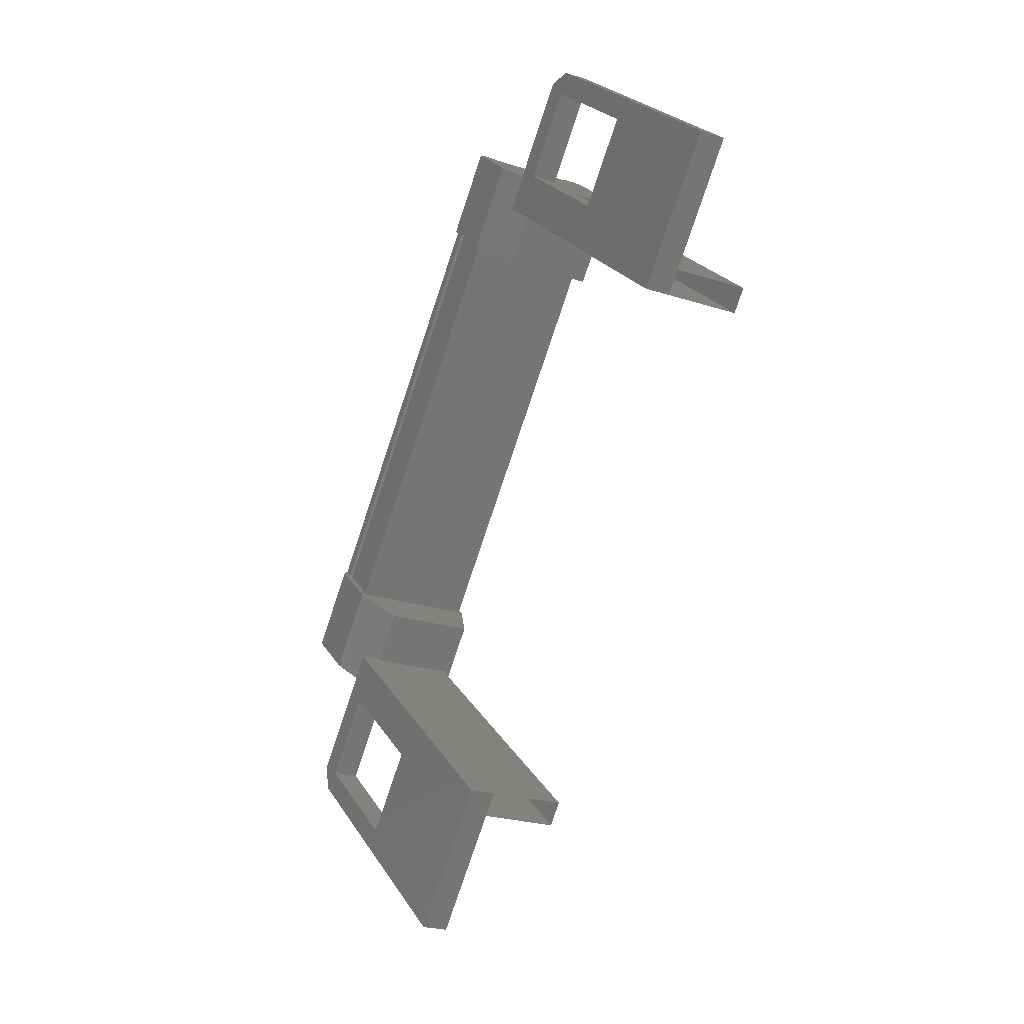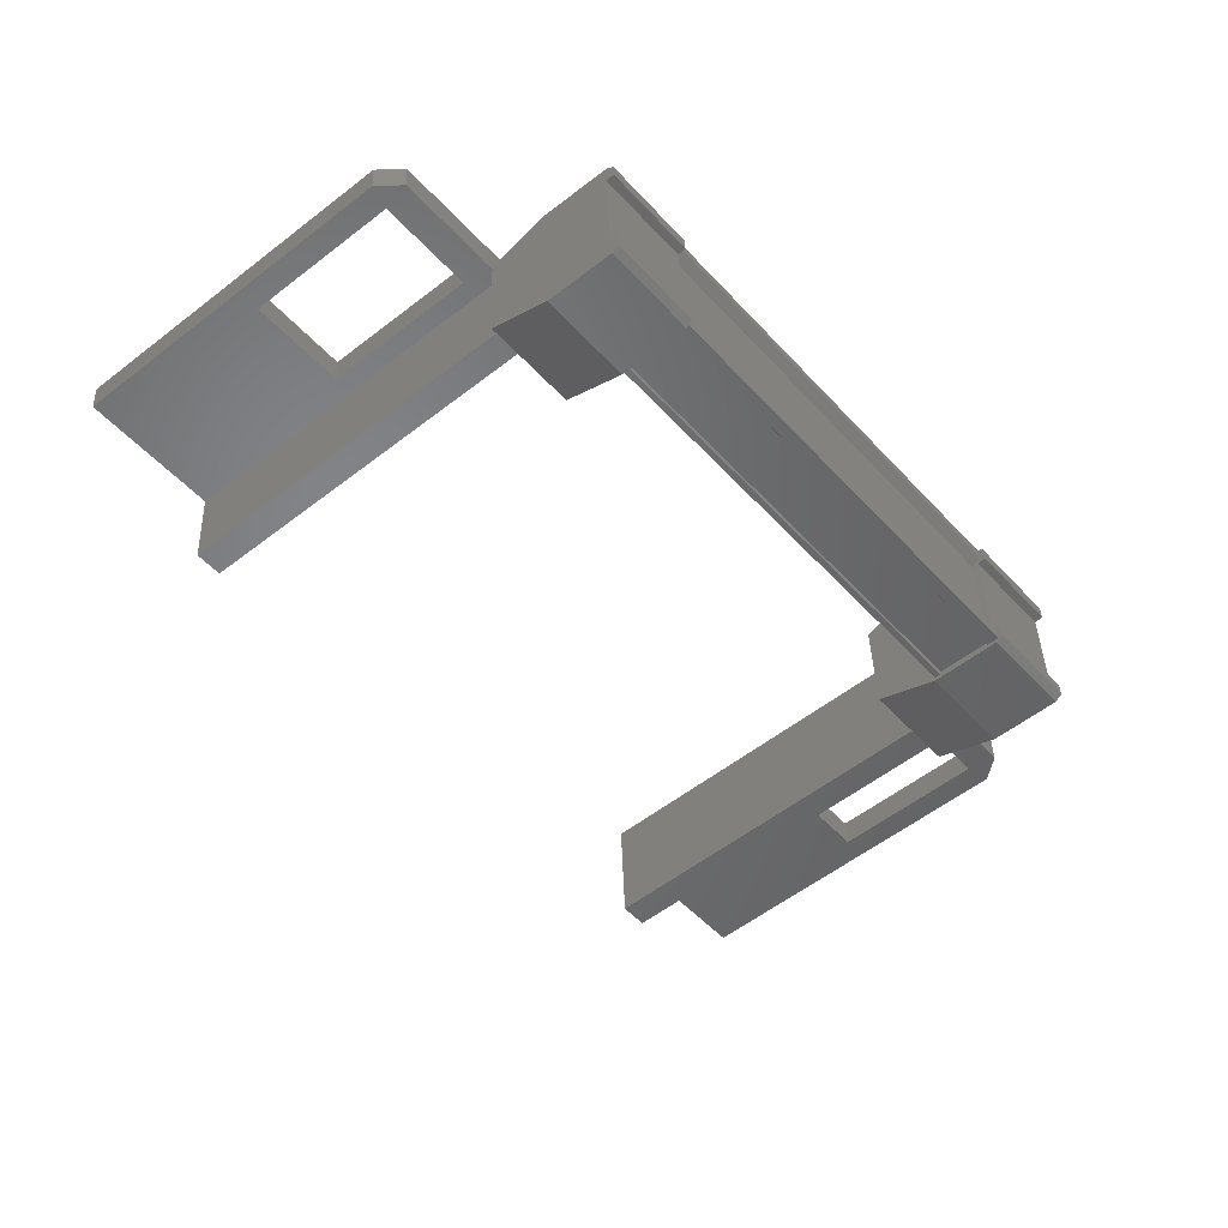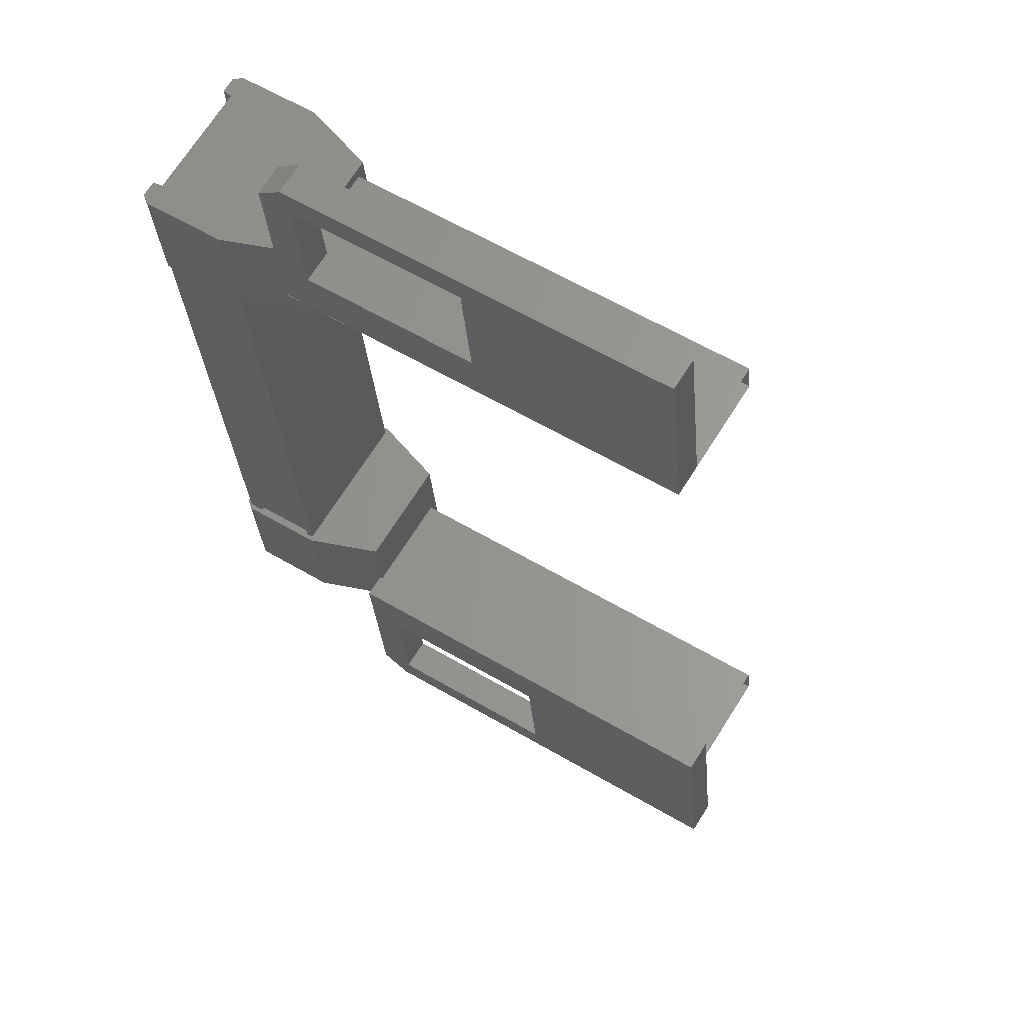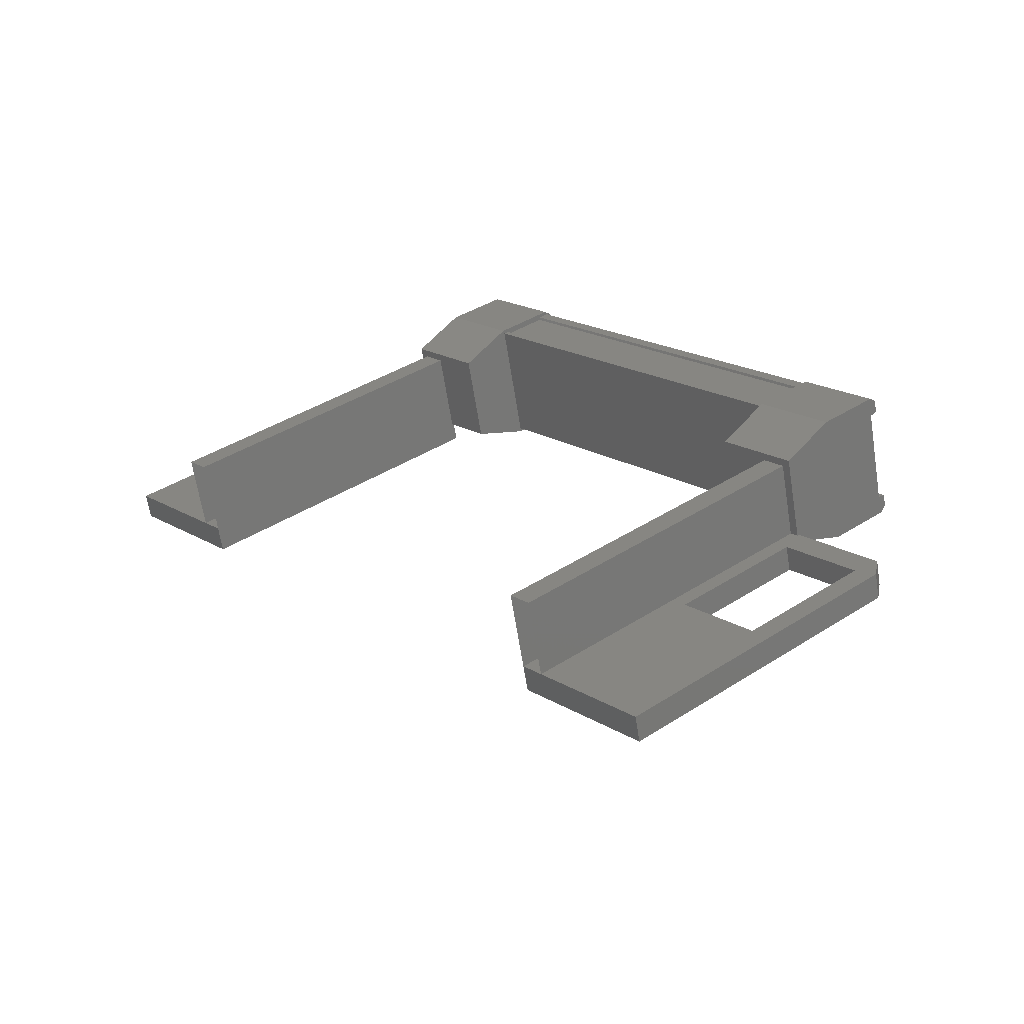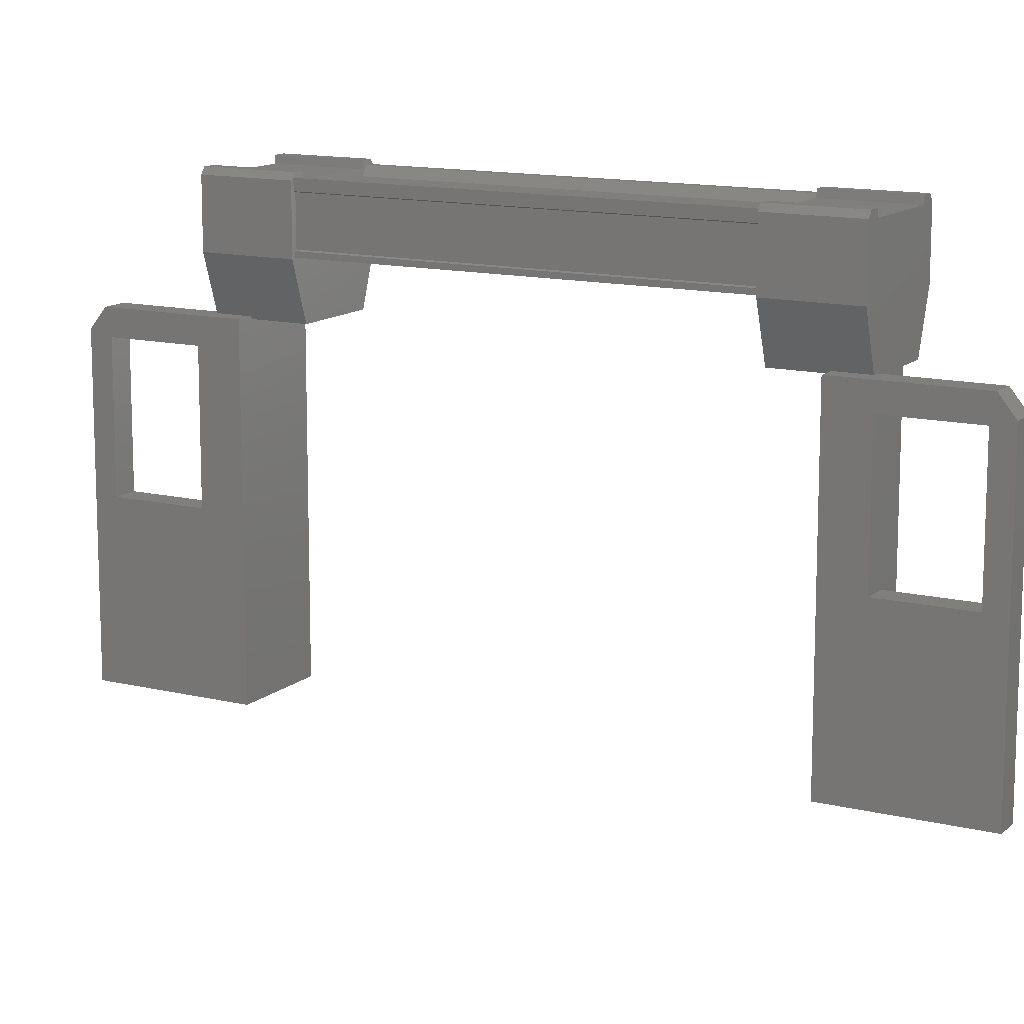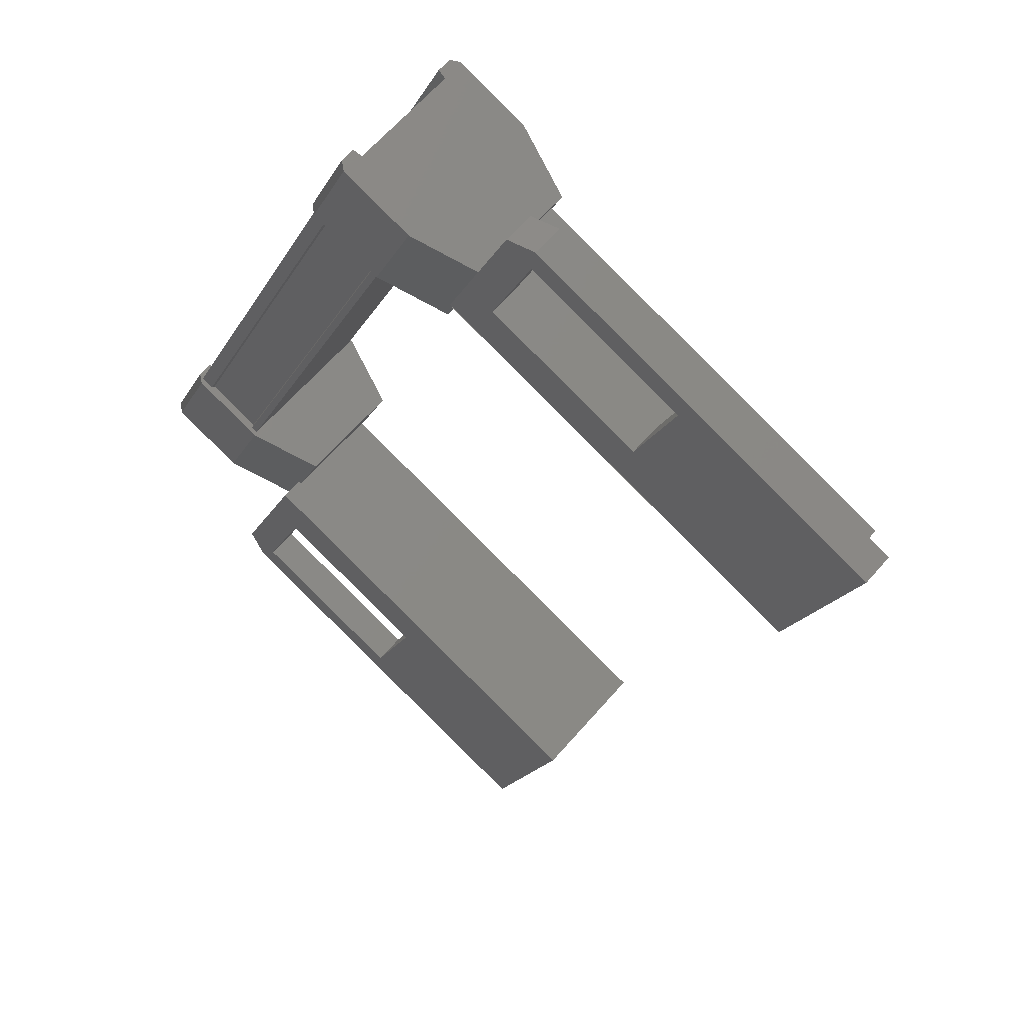
<metadata>
{"format":"stl","ext":"stl","renderer":"f3d","projection":"perspective","resolution":1024,"background":"white","views":[{"elev":-22.5,"azim":-160.4,"up":"+Y"},{"elev":38.8,"azim":-42.9,"up":"+Y"},{"elev":-51.5,"azim":-143.1,"up":"+Z"},{"elev":-64.6,"azim":-32.0,"up":"+Y"},{"elev":-46.8,"azim":138.0,"up":"+Z"},{"elev":-41.7,"azim":-166.8,"up":"+Z"}]}
</metadata>
<code>
# stl→obj: 134 verts, 210 faces
v -54.04 -882.6 41.53
v -54.69 -881.8 41.05
v -54.13 -882.7 41.54
v -55.18 -882.3 40.63
v -50.32 -889.9 42.65
v -51.6 -891.1 41.99
v -50.54 -889.9 42.9
v -50.36 -890.1 43.06
v -55.63 -881.7 38.48
v -56.59 -883.2 37.64
v -55.53 -882 38.56
v -55.32 -882 38.31
v -53.18 -882.5 40.22
v -53.26 -882.5 40.3
v -50.37 -887 42.81
v -50.5 -887.1 42.82
v -51.43 -888.2 43.89
v -51.5 -886.8 43.83
v -51.99 -887.4 43.4
v -51.35 -886.8 43.64
v -54.67 -883 41.01
v -51.78 -887.5 43.52
v -54.64 -882.9 40.99
v -51.75 -887.5 43.5
v -51.4 -887.1 43.81
v -57.01 -884.2 37.28
v -58 -884.4 36.42
v -57.02 -885.9 37.27
v -56.81 -885.9 37.02
v -54.28 -883.1 39.21
v -53.7 -881.7 40
v -53.04 -882.6 40.37
v -53.6 -881.7 39.88
v -53.04 -882.7 40.28
v -53.6 -881.8 39.79
v -53.7 -891.2 40.16
v -53.48 -891.2 39.9
v -52.73 -892.7 41
v -52.51 -892.7 40.75
v -50.14 -890.1 42.81
v -55.15 -881.7 38.45
v -55.37 -881.7 38.7
v -54.5 -883.1 39.46
v -54.96 -882.9 39.06
v -56.02 -884.1 38.14
v -54.15 -882.5 41.2
v -54.14 -882.5 41.32
v -51.26 -887 43.83
v -54.21 -882.5 41.41
v -51.33 -887 43.91
v -52.17 -890.2 41.49
v -51.11 -889 42.41
v -51.18 -888.4 42.35
v -50.31 -889.7 43.1
v -50.09 -889.7 42.85
v -49.85 -887.7 43.06
v -50.41 -886.8 42.57
v -49.84 -887.7 43.15
v -50.4 -886.8 42.66
v -49.95 -887.7 43.27
v -51.31 -886.8 43.7
v -51.41 -886.8 43.82
v -50.94 -887.7 44.31
v -54.62 -883.2 41.11
v -53.99 -882.7 41.35
v -53.94 -882.6 41.41
v -51.27 -887.1 43.7
v -53.38 -882.5 40.31
v -54.74 -882.9 38.81
v -55.8 -884.1 37.89
v -57.78 -884.4 36.17
v -55.41 -881.7 38.23
v -50.96 -888.4 42.1
v -51.95 -890.2 41.24
v -51.38 -891.1 41.74
v -56.8 -885.9 37.02
v -55.15 -883.1 40.19
v -57.66 -885.9 38.01
v -55.31 -882.9 40.05
v -57.82 -885.7 37.87
v -54.46 -882.9 39.06
v -56.97 -885.7 36.88
v -51.41 -887.1 43.84
v -54.3 -882.5 41.33
v -54.28 -882.6 41.3
v -53.32 -891.4 40.04
v -50.81 -888.6 42.22
v -54.18 -891.4 41.03
v -51.67 -888.6 43.21
v -54.34 -891.2 40.89
v -51.83 -888.4 43.07
v -53.49 -891.2 39.9
v -50.98 -888.4 42.09
v -54.71 -883 40.98
v -51.82 -887.6 43.48
v -53.68 -883 39.79
v -50.79 -887.6 42.3
v -53.64 -883 39.83
v -50.75 -887.5 42.33
v -53.65 -882.9 39.86
v -50.77 -887.5 42.37
v -53.3 -882.6 40.17
v -50.41 -887.1 42.67
v -53.27 -882.5 40.15
v -50.38 -887.1 42.66
v -50.3 -887 42.73
v -52.45 -891.4 41.25
v -50.89 -889 42.16
v -56.37 -883.2 37.39
v -53.77 -881.8 39.97
v -53.21 -882.7 40.45
v -53.14 -882.6 40.49
v -53.53 -883.2 39.86
v -54.09 -882.3 39.37
v -54.55 -881.8 40.86
v -54.6 -881.7 41.04
v -54.5 -881.7 40.92
v -54.12 -883.7 39.68
v -54.68 -882.8 39.19
v -55.44 -882.8 40.07
v -54.88 -883.7 40.56
v -50.33 -888.2 42.64
v -51.69 -888.7 43.33
v -52.25 -887.8 42.84
v -51.49 -887.8 41.97
v -50.92 -888.7 42.46
v -50.9 -887.4 42.15
v -50.58 -886.8 42.74
v -50.79 -887.7 44.13
v -50.74 -887.7 44.19
v -50.85 -887.7 44.31
v -50.01 -887.7 43.23
v -50.51 -886.8 42.78
v -54.3 -883.1 39.2
f 1 2 3
f 3 2 4
f 5 6 7
f 7 6 8
f 9 10 11
f 11 10 12
f 13 14 15
f 15 14 16
f 17 18 19
f 19 18 20
f 21 22 23
f 23 22 24
f 24 25 23
f 26 27 28
f 28 27 29
f 29 30 28
f 31 32 33
f 33 32 34
f 34 35 33
f 36 37 38
f 38 37 39
f 39 40 38
f 41 42 43
f 43 42 44
f 44 45 43
f 46 47 48
f 48 47 49
f 49 50 48
f 51 52 53
f 53 52 54
f 54 55 53
f 56 57 58
f 58 57 59
f 59 60 58
f 61 20 62
f 62 20 18
f 18 63 62
f 17 63 18
f 4 64 3
f 3 64 65
f 65 1 3
f 66 1 65
f 48 67 46
f 46 67 16
f 16 68 46
f 14 68 16
f 69 30 70
f 70 30 29
f 29 71 70
f 27 71 29
f 72 71 27
f 36 73 37
f 37 73 74
f 74 39 37
f 75 39 74
f 40 39 75
f 76 77 78
f 78 77 79
f 79 80 78
f 81 80 79
f 82 80 81
f 50 49 83
f 83 49 84
f 84 25 83
f 85 25 84
f 23 25 85
f 86 87 88
f 88 87 89
f 89 90 88
f 91 90 89
f 92 90 91
f 91 93 92
f 21 94 95
f 95 94 96
f 96 97 95
f 98 97 96
f 99 97 98
f 98 100 99
f 99 100 101
f 101 100 102
f 102 103 101
f 104 103 102
f 105 103 104
f 104 13 105
f 105 13 106
f 106 13 15
f 40 8 38
f 38 8 6
f 6 107 38
f 51 107 6
f 36 107 51
f 51 53 36
f 36 53 73
f 73 53 55
f 55 108 73
f 5 108 55
f 52 108 5
f 5 7 52
f 52 7 54
f 54 7 8
f 8 55 54
f 40 55 8
f 5 55 40
f 40 75 5
f 5 75 6
f 6 75 74
f 74 51 6
f 108 51 74
f 52 51 108
f 44 69 45
f 45 69 70
f 70 10 45
f 109 10 70
f 12 10 109
f 109 72 12
f 12 72 41
f 41 72 9
f 9 42 41
f 11 42 9
f 44 42 11
f 11 12 44
f 44 12 69
f 69 12 41
f 41 30 69
f 43 30 41
f 28 30 43
f 43 45 28
f 28 45 26
f 26 45 10
f 10 27 26
f 9 27 10
f 72 27 9
f 110 111 31
f 31 111 112
f 112 32 31
f 111 32 112
f 34 32 111
f 111 113 34
f 34 113 35
f 35 113 114
f 114 110 35
f 4 110 114
f 115 110 4
f 4 2 115
f 115 2 116
f 116 2 1
f 1 117 116
f 66 117 1
f 115 117 66
f 66 65 115
f 115 65 111
f 111 65 64
f 64 113 111
f 118 113 64
f 114 113 118
f 118 119 114
f 114 119 120
f 120 119 118
f 118 121 120
f 64 121 118
f 120 121 64
f 64 4 120
f 120 4 114
f 122 17 123
f 123 17 19
f 19 124 123
f 125 124 19
f 123 124 125
f 125 126 123
f 123 126 122
f 122 126 125
f 125 127 122
f 19 127 125
f 128 127 19
f 19 20 128
f 128 20 129
f 129 20 61
f 61 130 129
f 62 130 61
f 131 130 62
f 62 63 131
f 131 63 129
f 129 63 17
f 17 132 129
f 122 132 17
f 56 132 122
f 122 127 56
f 56 127 57
f 57 127 128
f 128 59 57
f 133 59 128
f 60 59 133
f 133 128 60
f 60 128 132
f 132 128 129
f 70 71 109
f 109 71 72
f 56 58 132
f 132 58 60
f 35 110 33
f 33 110 31
f 131 129 130
f 116 117 115
f 38 107 36
f 115 111 110
f 79 77 81
f 89 87 91
f 95 22 21
f 77 76 134
f 73 108 74

</code>
